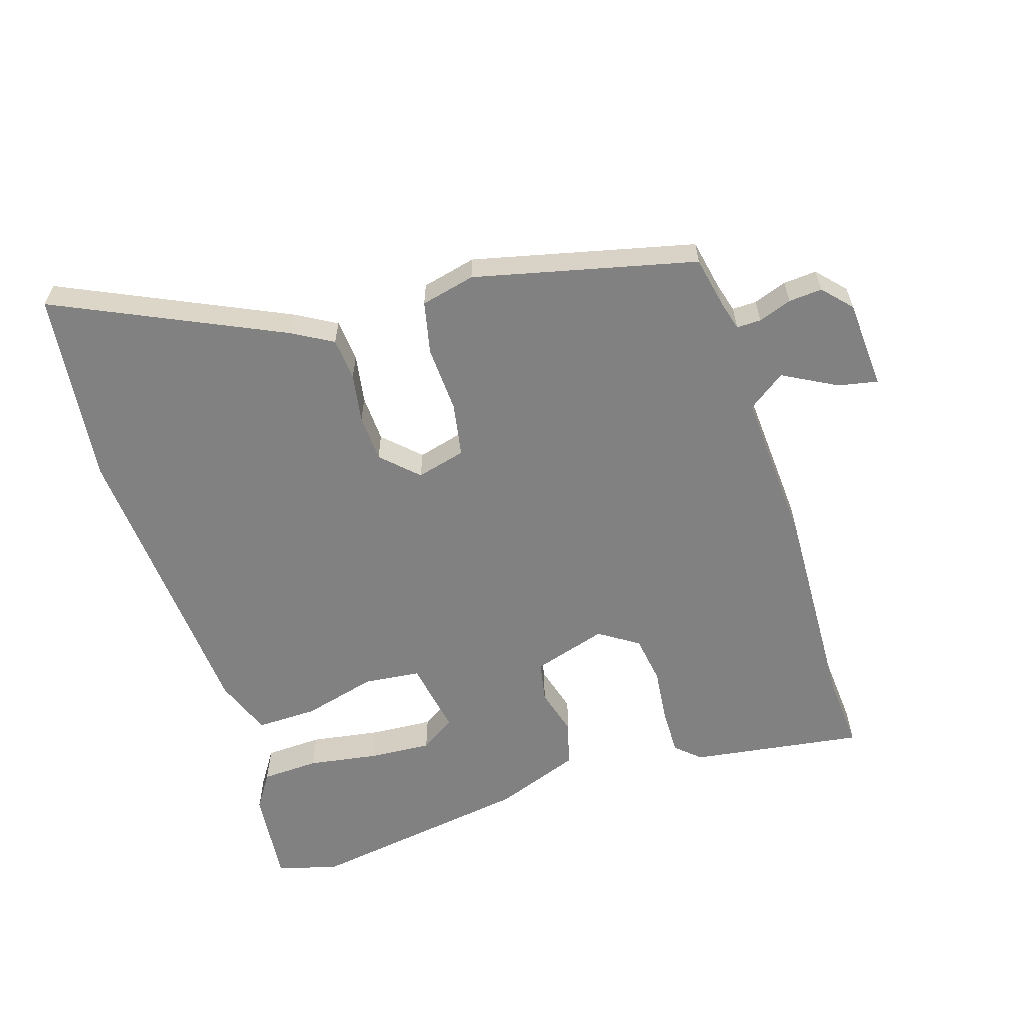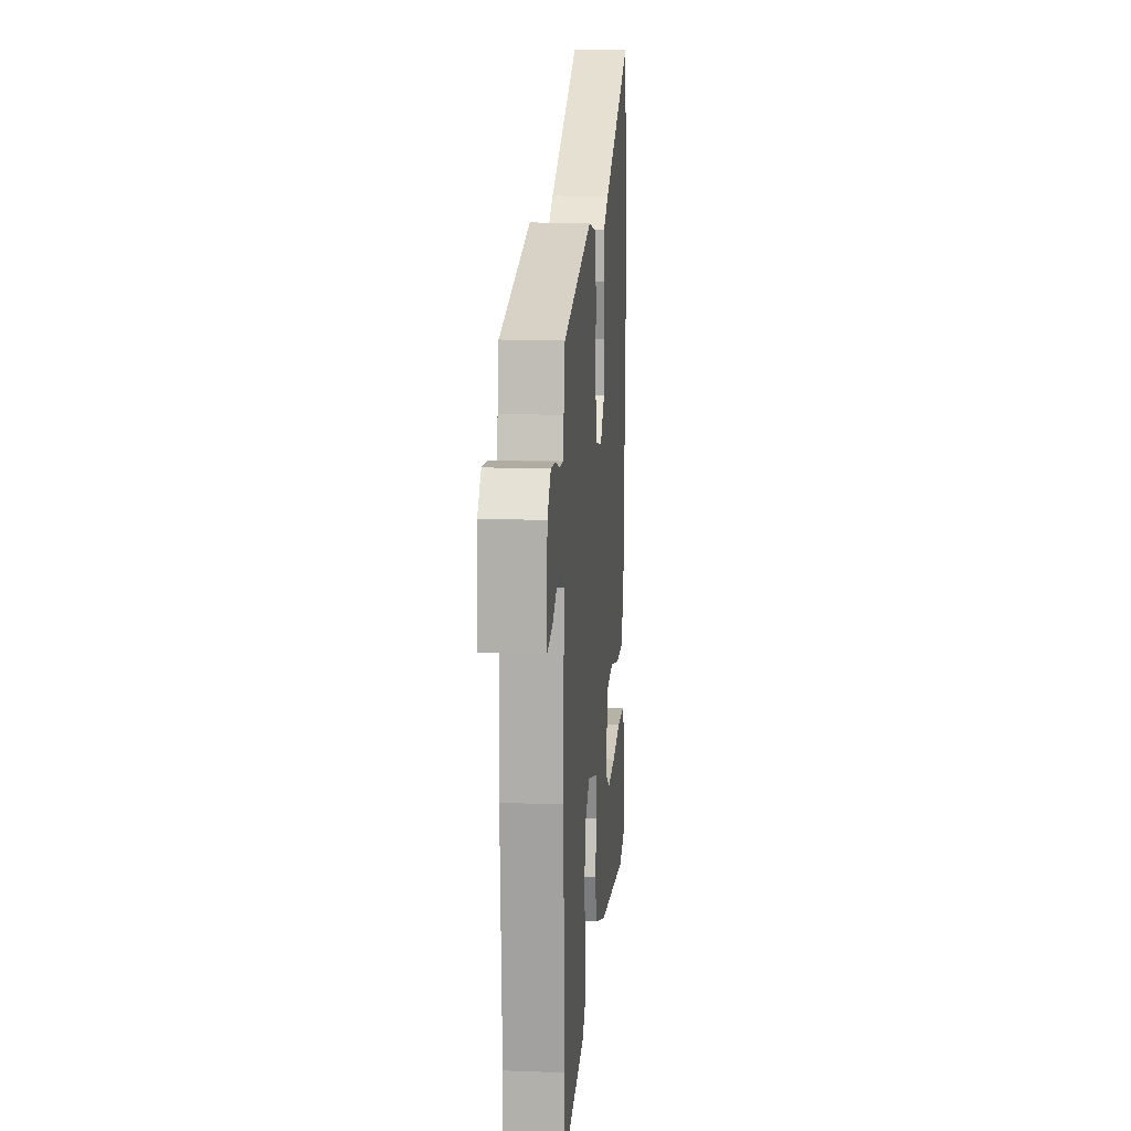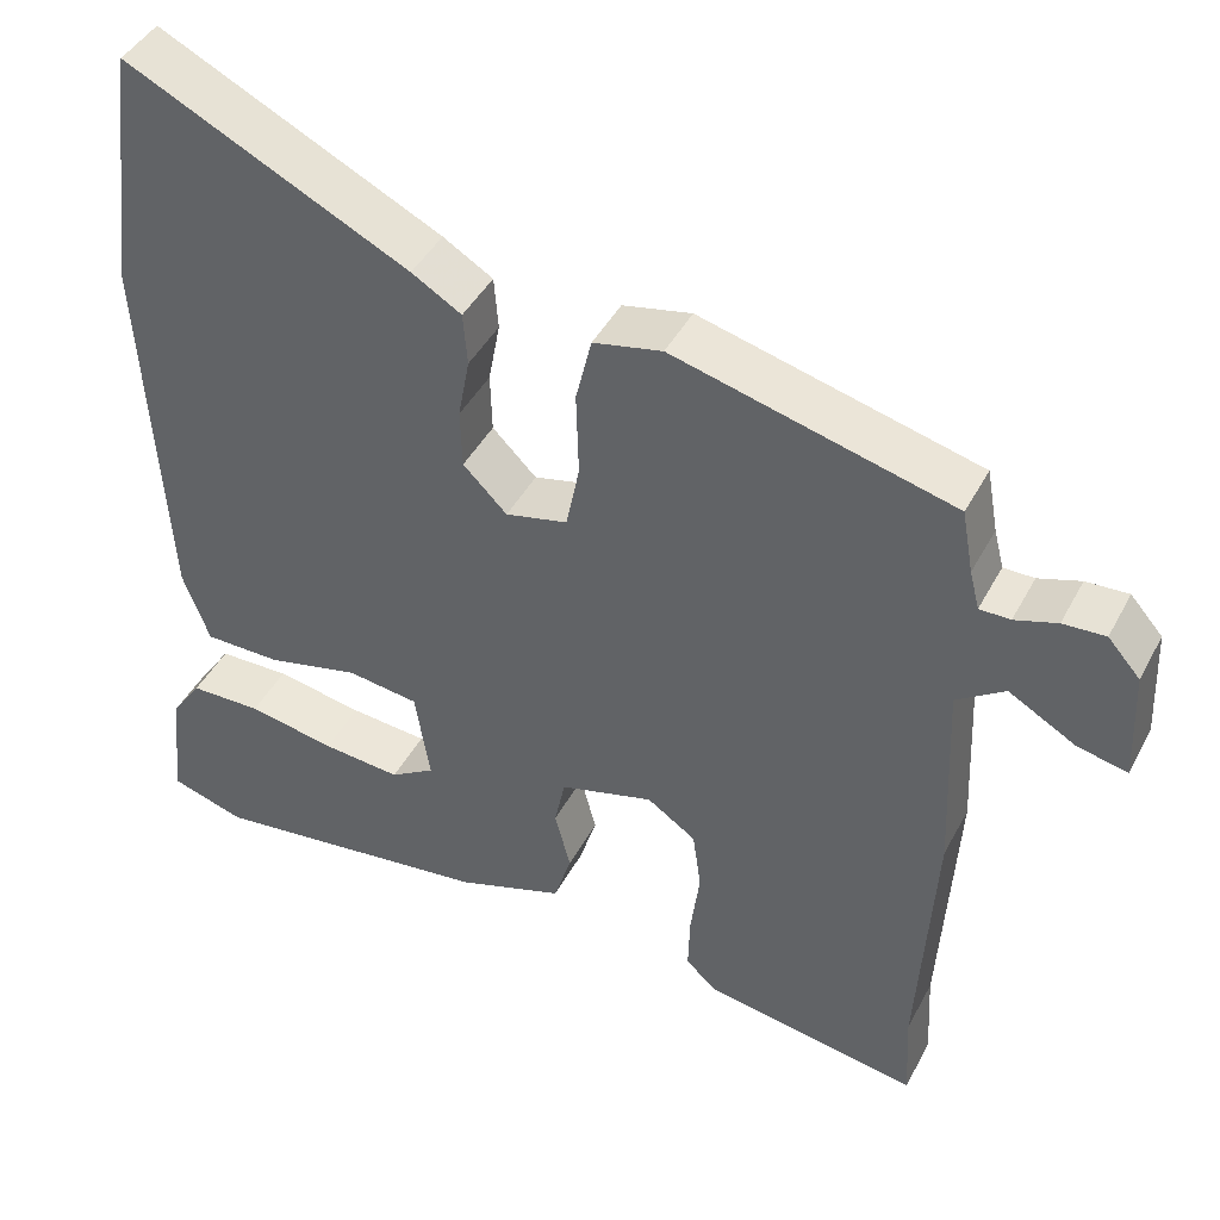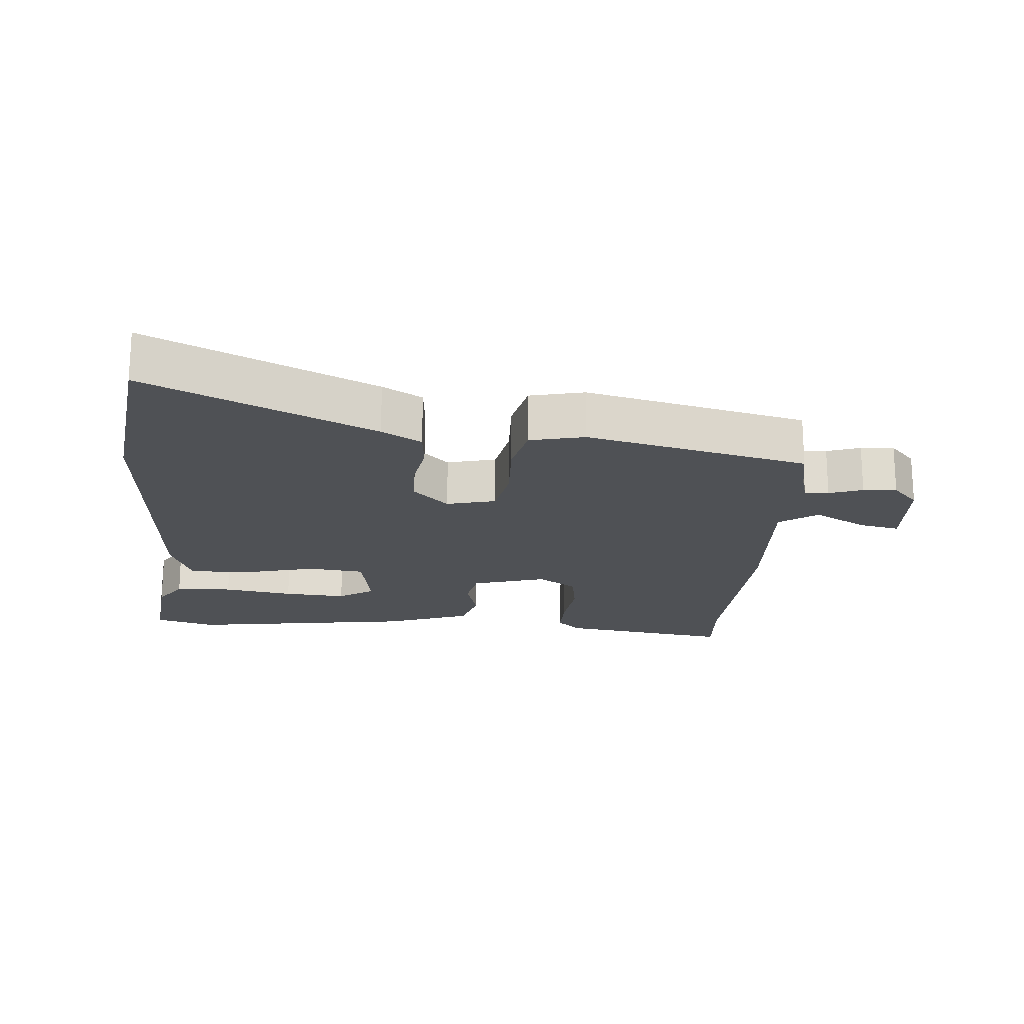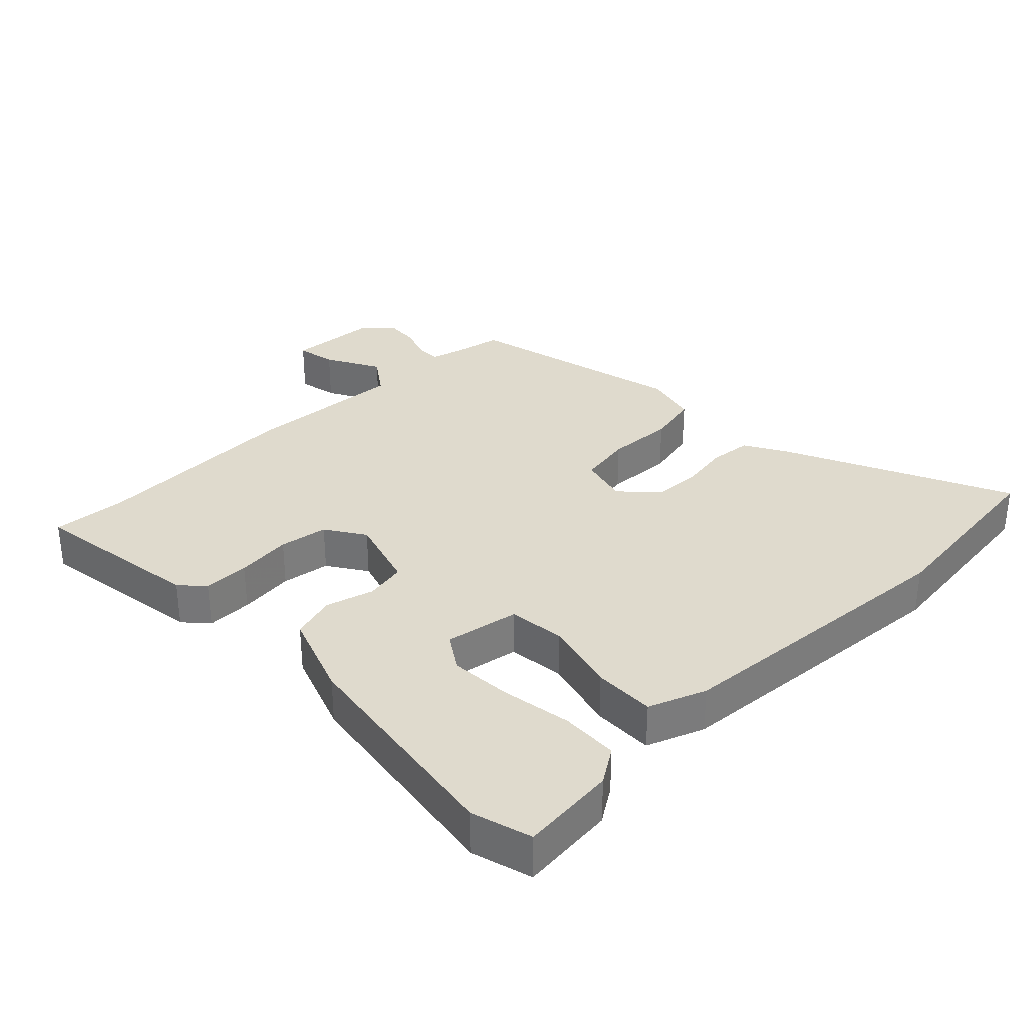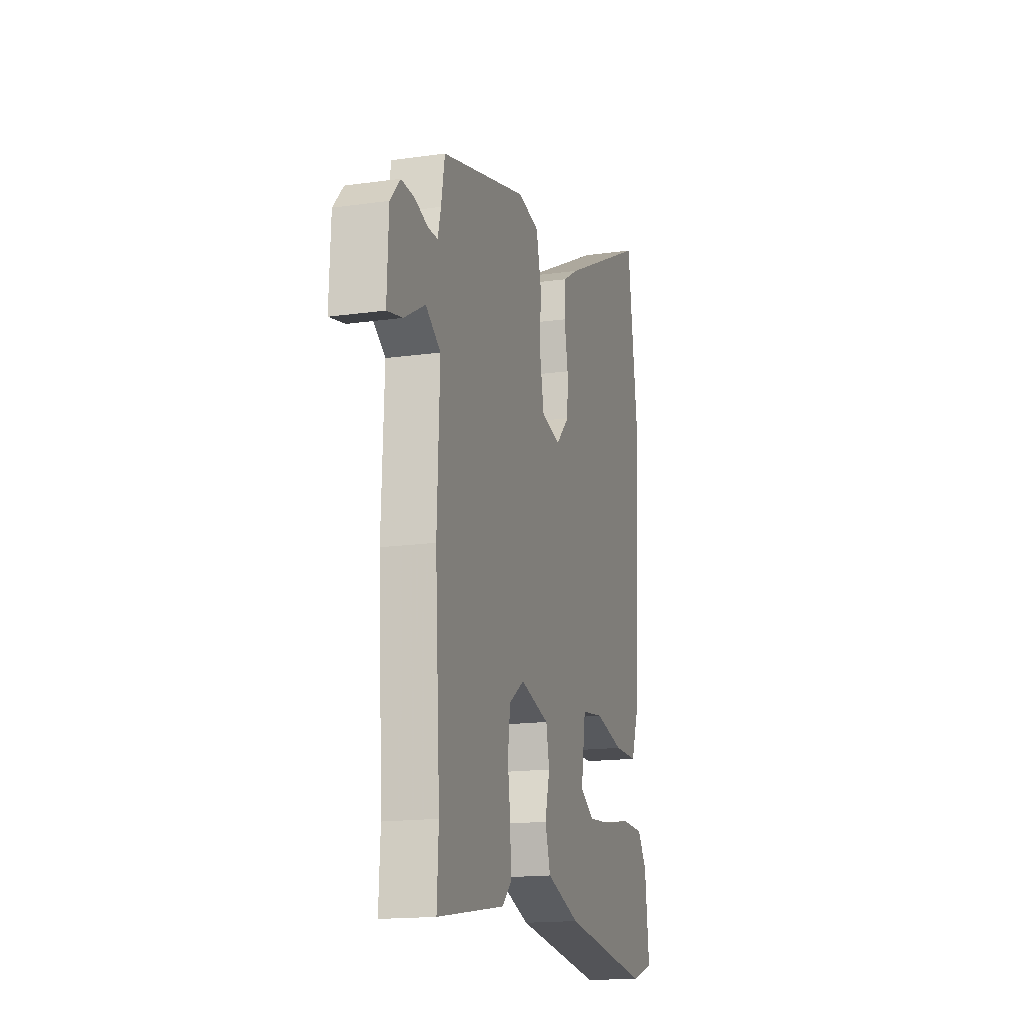
<metadata>
{"format":"obj","ext":"obj","renderer":"f3d","projection":"perspective","resolution":1024,"background":"white","views":[{"elev":-60.4,"azim":18.6,"up":"+Y"},{"elev":13.5,"azim":94.9,"up":"+Z"},{"elev":43.7,"azim":26.4,"up":"+Z"},{"elev":-19.5,"azim":-3.8,"up":"+Y"},{"elev":32.7,"azim":-133.2,"up":"+Y"},{"elev":-16.2,"azim":106.3,"up":"+Z"}]}
</metadata>
<code>
v -0.518 0.07 0.365
v -0.478 0.07 0.659
v -0.138 0.07 0.493
v -0.078 0.07 0.457
v -0.073 0.07 0.393
v -0.087 0.07 0.318
v -0.085 0.07 0.246
v -0.032 0.07 0.193
v 0.043 0.07 0.211
v 0.059 0.07 0.292
v 0.056 0.07 0.394
v 0.075 0.07 0.474
v 0.158 0.07 0.492
v 0.494 0.07 0.406
v 0.508 0.07 0.329
v 0.52 0.07 0.282
v 0.557 0.07 0.282
v 0.608 0.07 0.299
v 0.659 0.07 0.302
v 0.698 0.07 0.258
v 0.704 0.07 0.122
v 0.644 0.07 0.135
v 0.563 0.07 0.181
v 0.505 0.07 0.141
v 0.515 0.07 -0.099
v 0.496 0.07 -0.421
v 0.502 0.07 -0.533
v 0.24 0.07 -0.49
v 0.204 0.07 -0.456
v 0.206 0.07 -0.386
v 0.217 0.07 -0.302
v 0.207 0.07 -0.228
v 0.148 0.07 -0.188
v 0.035 0.07 -0.22
v 0.022 0.07 -0.282
v 0.041 0.07 -0.355
v 0.02 0.07 -0.423
v -0.11 0.07 -0.468
v -0.455 0.07 -0.514
v -0.546 0.07 -0.486
v -0.529 0.07 -0.341
v -0.493 0.07 -0.288
v -0.406 0.07 -0.286
v -0.3 0.07 -0.305
v -0.205 0.07 -0.313
v -0.151 0.07 -0.279
v -0.169 0.07 -0.166
v -0.255 0.07 -0.155
v -0.367 0.07 -0.182
v -0.46 0.07 -0.182
v -0.492 0.07 -0.094
v -0.518 0 0.365
v -0.478 0 0.659
v -0.138 0 0.493
v -0.078 0 0.457
v -0.073 0 0.393
v -0.087 0 0.318
v -0.085 0 0.246
v -0.032 0 0.193
v 0.043 0 0.211
v 0.059 0 0.292
v 0.056 0 0.394
v 0.075 0 0.474
v 0.158 0 0.492
v 0.494 0 0.406
v 0.508 0 0.329
v 0.52 0 0.282
v 0.557 0 0.282
v 0.608 0 0.299
v 0.659 0 0.302
v 0.698 0 0.258
v 0.704 0 0.122
v 0.644 0 0.135
v 0.563 0 0.181
v 0.505 0 0.141
v 0.515 0 -0.099
v 0.496 0 -0.421
v 0.502 0 -0.533
v 0.24 0 -0.49
v 0.204 0 -0.456
v 0.206 0 -0.386
v 0.217 0 -0.302
v 0.207 0 -0.228
v 0.148 0 -0.188
v 0.035 0 -0.22
v 0.022 0 -0.282
v 0.041 0 -0.355
v 0.02 0 -0.423
v -0.11 0 -0.468
v -0.455 0 -0.514
v -0.546 0 -0.486
v -0.529 0 -0.341
v -0.493 0 -0.288
v -0.406 0 -0.286
v -0.3 0 -0.305
v -0.205 0 -0.313
v -0.151 0 -0.279
v -0.169 0 -0.166
v -0.255 0 -0.155
v -0.367 0 -0.182
v -0.46 0 -0.182
v -0.492 0 -0.094
f 48 49 50 51
f 47 48 51 1
f 41 42 43 44
f 41 44 45
f 40 41 45
f 39 40 45
f 38 39 45 46
f 35 36 37 38
f 34 35 38 46
f 28 29 30 31
f 26 27 28 31
f 24 25 26 31
f 24 31 32
f 20 21 22 23
f 18 19 20 23
f 17 18 23 24
f 16 17 24 32
f 12 13 14 15
f 10 11 12 15
f 9 10 15 16
f 8 9 16 32
f 3 4 5 6
f 3 6 7
f 47 1 2 3
f 47 3 7
f 34 46 47 7
f 33 34 7 8
f 8 32 33
f 102 101 100 99
f 52 102 99 98
f 95 94 93 92
f 96 95 92
f 96 92 91
f 96 91 90
f 97 96 90 89
f 89 88 87 86
f 97 89 86 85
f 82 81 80 79
f 82 79 78 77
f 82 77 76 75
f 83 82 75
f 74 73 72 71
f 74 71 70 69
f 75 74 69 68
f 83 75 68 67
f 66 65 64 63
f 66 63 62 61
f 67 66 61 60
f 83 67 60 59
f 57 56 55 54
f 58 57 54
f 54 53 52 98
f 58 54 98
f 58 98 97 85
f 59 58 85 84
f 84 83 59
f 1 52 53 2
f 2 53 54 3
f 3 54 55 4
f 4 55 56 5
f 5 56 57 6
f 6 57 58 7
f 7 58 59 8
f 8 59 60 9
f 9 60 61 10
f 10 61 62 11
f 11 62 63 12
f 12 63 64 13
f 13 64 65 14
f 14 65 66 15
f 15 66 67 16
f 16 67 68 17
f 17 68 69 18
f 18 69 70 19
f 19 70 71 20
f 20 71 72 21
f 21 72 73 22
f 22 73 74 23
f 23 74 75 24
f 24 75 76 25
f 25 76 77 26
f 26 77 78 27
f 27 78 79 28
f 28 79 80 29
f 29 80 81 30
f 30 81 82 31
f 31 82 83 32
f 32 83 84 33
f 33 84 85 34
f 34 85 86 35
f 35 86 87 36
f 36 87 88 37
f 37 88 89 38
f 38 89 90 39
f 39 90 91 40
f 40 91 92 41
f 41 92 93 42
f 42 93 94 43
f 43 94 95 44
f 44 95 96 45
f 45 96 97 46
f 46 97 98 47
f 47 98 99 48
f 48 99 100 49
f 49 100 101 50
f 50 101 102 51
f 51 102 52 1

</code>
